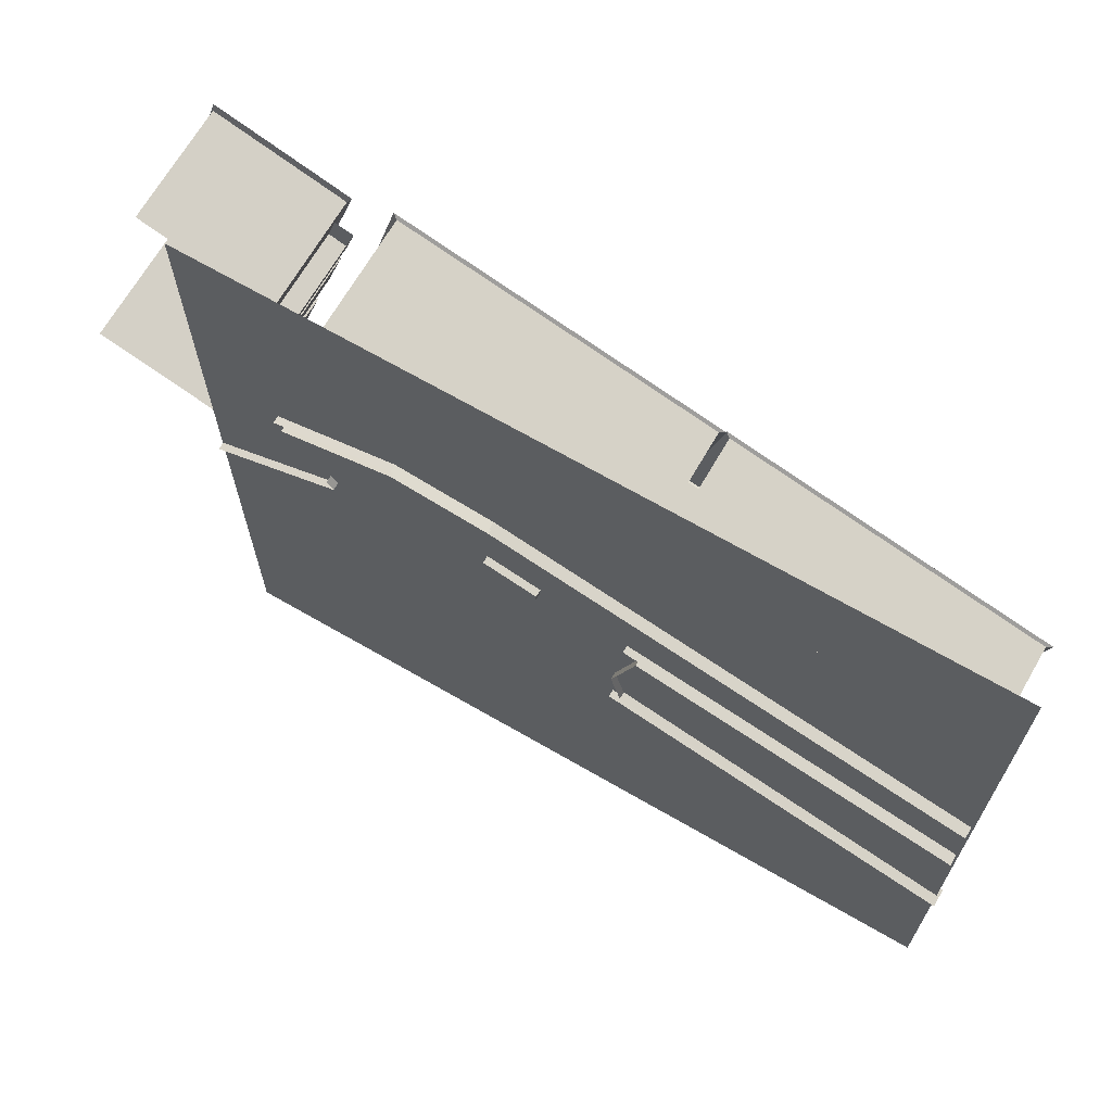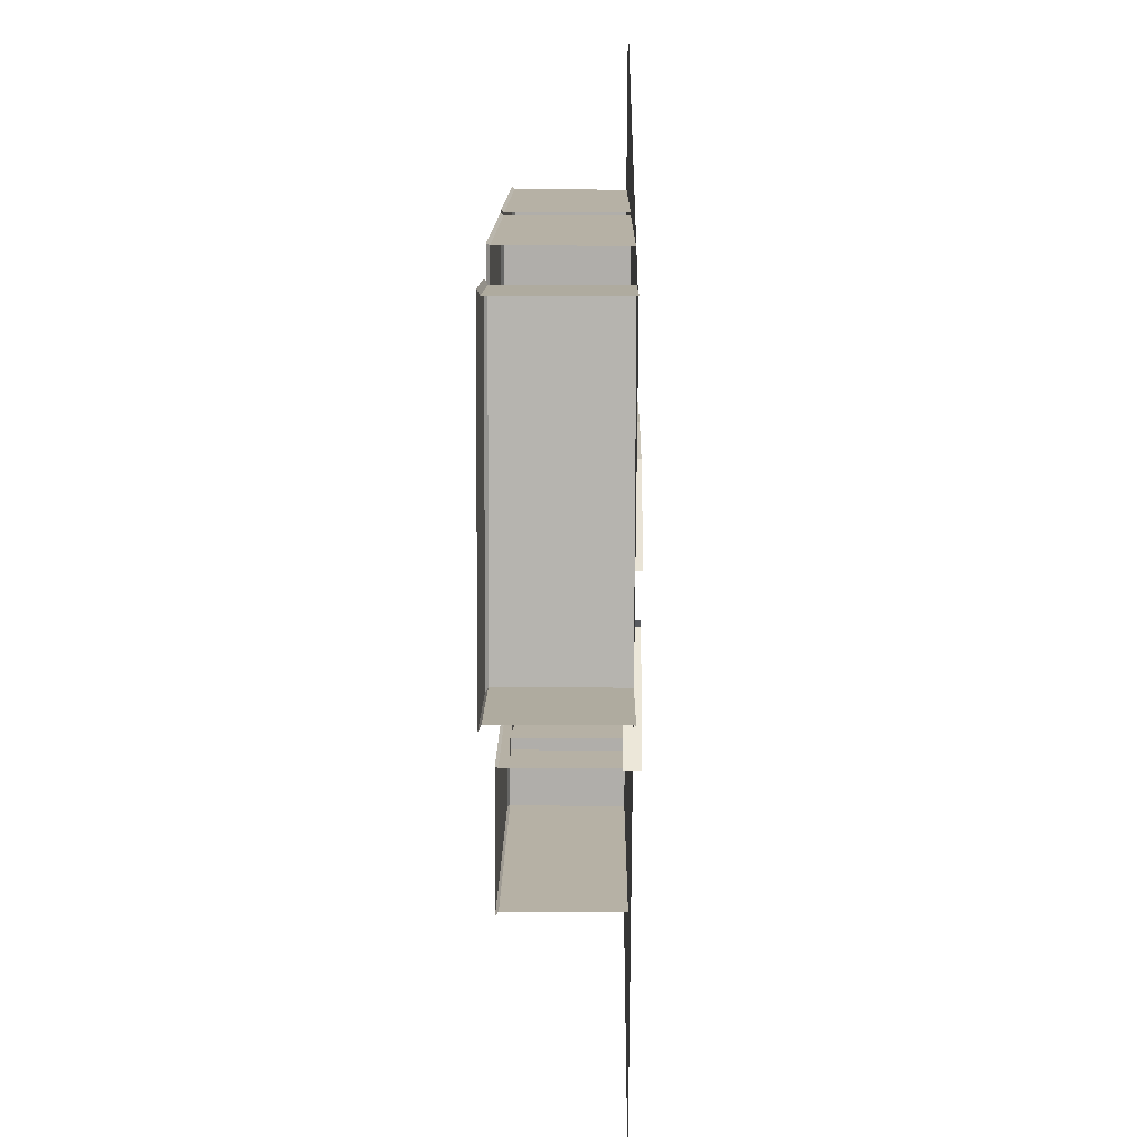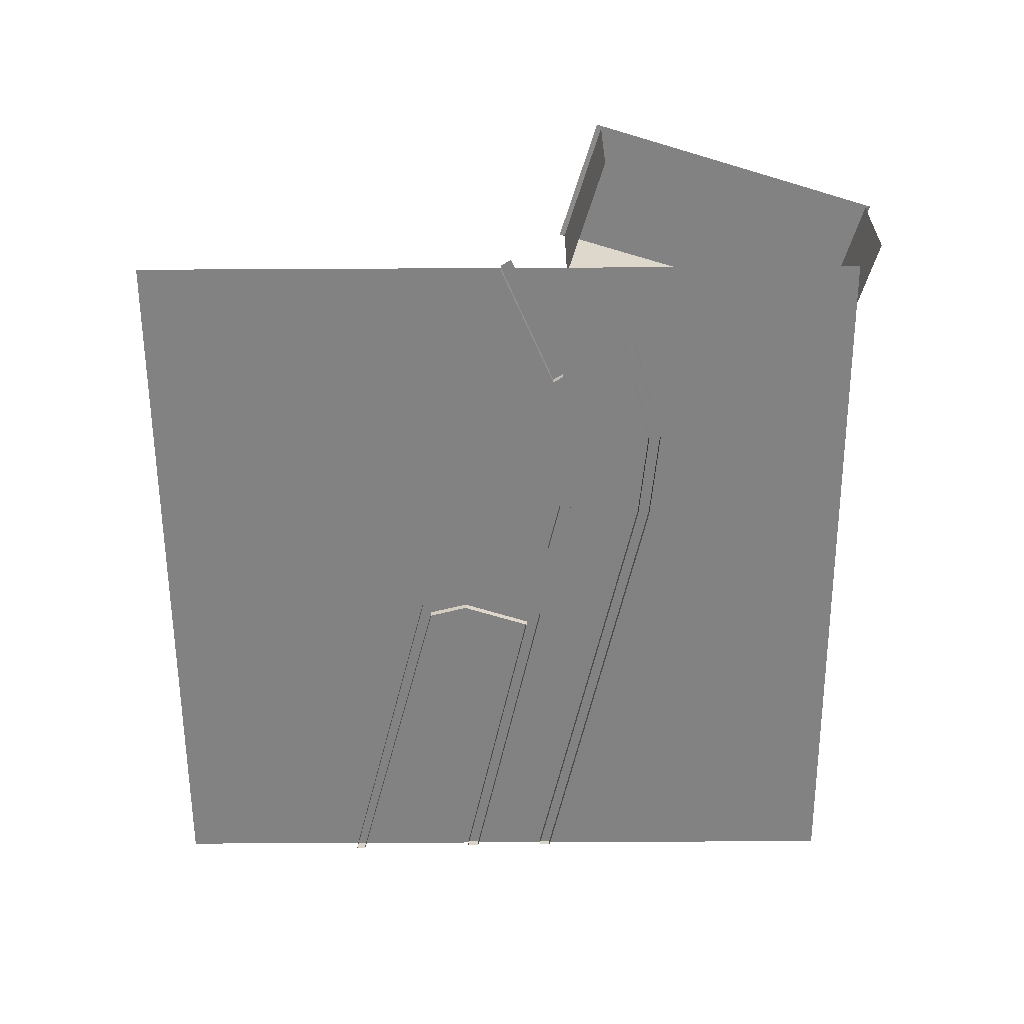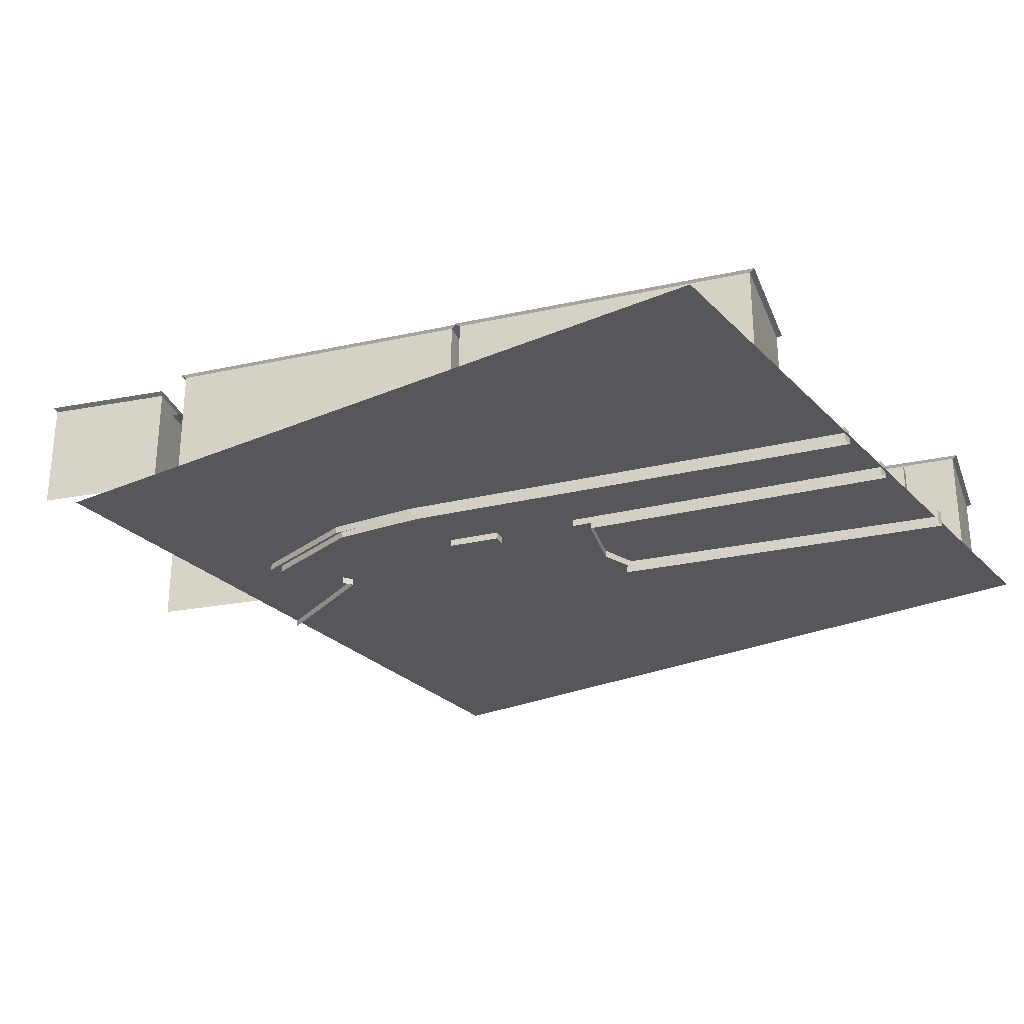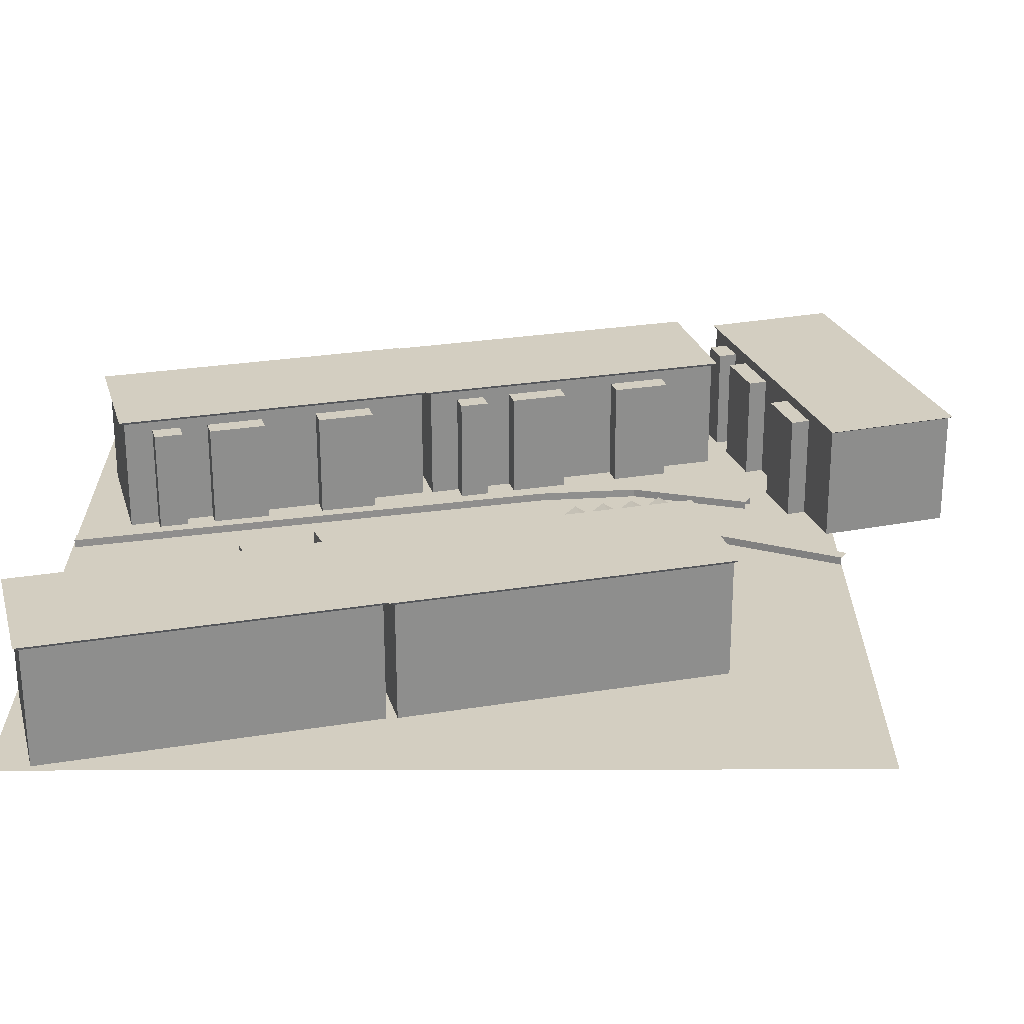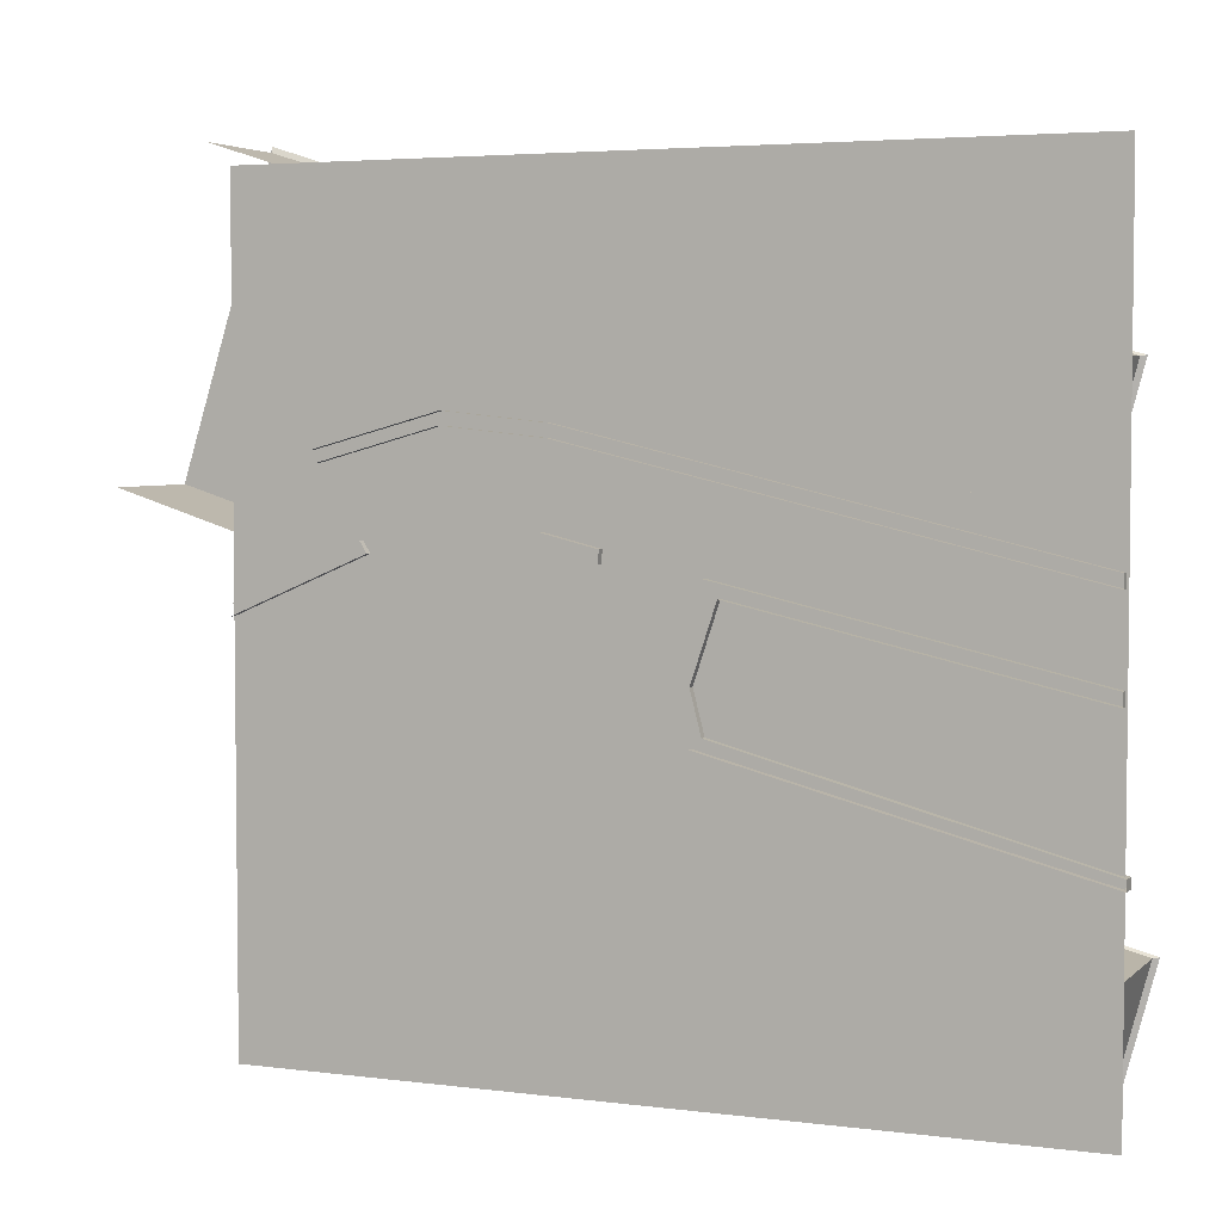
<metadata>
{"format":"obj","ext":"obj","renderer":"f3d","projection":"perspective","resolution":1024,"background":"white","views":[{"elev":68.2,"azim":30.1,"up":"+Z"},{"elev":27.0,"azim":-89.4,"up":"+Z"},{"elev":-60.9,"azim":-89.7,"up":"+Y"},{"elev":-27.2,"azim":33.8,"up":"+Y"},{"elev":-64.9,"azim":-179.9,"up":"+Z"},{"elev":4.1,"azim":22.9,"up":"+Z"}]}
</metadata>
<code>
g default
v 11.74 4 3.386
v 11.74 0 3.386
v 10.69 0 3.669
v 10.69 4 3.669
v 11.93 4 4.078
v 11.93 0 4.078
v 10.88 4 4.36
v 5.422 4 5.08
v 5.422 -0 5.08
v 3.314 -0 5.645
v 3.314 4 5.645
v 5.607 4 5.772
v 5.607 -0 5.772
v 3.499 4 6.337
v 9.637 4 3.951
v 9.637 -0 3.951
v 7.529 -0 4.516
v 7.529 4 4.516
v 9.822 4 4.642
v 9.822 -0 4.642
v 7.714 4 5.207
v -0.2272 4 6.513
v -0.2272 -0 6.513
v -1.281 0 6.796
v -1.281 4 6.796
v -0.04188 4 7.205
v -0.04188 -0 7.205
v -1.096 4 7.487
v -2.335 4 7.078
v -2.335 -0 7.078
v -4.442 -0 7.643
v -4.442 4 7.643
v -2.149 4 7.77
v -2.149 0 7.77
v -4.257 4 8.334
v -10.8 4 13.06
v -10.8 0 13.06
v -11.12 0 12.02
v -11.12 4 12.02
v -11.81 0 12.23
v -11.81 4 12.23
v 4.555 4 -6.456
v 4.555 0 -6.456
v 5.609 0 -6.739
v 5.609 4 -6.739
v 5.423 0 -7.43
v 5.423 4 -7.43
v 4.37 4 -7.148
v -11.15 0 14.31
v -14.75 0 2.866
v -15.92 0 15.81
v -19.52 0 4.363
v -14.75 4.354 2.866
v -19.52 4.354 4.363
v -15.92 4.354 15.81
v -11.15 4.354 14.31
v -14.73 4.461 2.651
v -19.66 4.461 4.198
v -15.94 4.461 16.03
v -11.01 4.461 14.48
v -15 0 15
v 15 0 15
v -15 0 -15
v 15 0 -15
v -8.655 0 -3.673
v 2.936 0 -6.779
v 2.936 4 -6.779
v 1.642 4 -11.61
v -9.949 0 -8.503
v 1.642 0 -11.61
v 2.936 4.354 -6.779
v 1.642 4.354 -11.61
v -9.949 4.354 -8.503
v -8.655 4.354 -3.673
v 3.15 4.461 -6.751
v 1.813 4.461 -11.74
v -10.16 4.461 -8.532
v -8.826 4.461 -3.542
v -7.985 0 1.378
v -7.467 0 3.309
v -7.985 1 1.378
v -7.467 1 3.309
v -7.019 1 1.119
v -6.501 1 3.051
v -7.019 0 1.119
v -6.501 0 3.051
v -7.502 1.342 1.248
v -6.984 1.342 3.18
v -6.984 0 3.18
v -7.502 0 1.248
v -9.083 0 1.671
v -8.565 0 3.602
v -9.083 1 1.671
v -8.565 1 3.602
v -8.117 1 1.412
v -7.599 1 3.344
v -8.117 0 1.412
v -7.599 0 3.344
v -8.6 1.342 1.541
v -8.082 1.342 3.473
v -8.082 0 3.473
v -8.6 0 1.541
v 12.98 0 3.795
v 1.392 0 6.901
v 14.28 0 8.625
v 2.686 0 11.73
v 1.392 4.354 6.901
v 2.686 4.354 11.73
v 14.28 4.354 8.625
v 12.98 4.354 3.795
v 1.178 4.461 6.873
v 2.515 4.461 11.86
v 14.49 4.461 8.654
v 13.15 4.461 3.664
v 6.074 0 -1.502
v 7.936 0 -2.23
v 6.074 2 -1.502
v 7.936 2 -2.23
v 5.345 2 -3.364
v 7.208 2 -4.093
v 5.345 0 -3.364
v 7.208 0 -4.093
v 1.012 0 6.923
v -10.58 0 10.03
v 1.012 4 6.923
v 2.306 4 11.75
v 2.306 0 11.75
v -9.285 0 14.86
v -10.58 4.354 10.03
v -9.285 4.354 14.86
v 2.306 4.354 11.75
v 1.012 4.354 6.923
v -10.79 4.461 10
v -9.456 4.461 14.99
v 2.52 4.461 11.78
v 1.183 4.461 6.791
v 3.316 0 -6.801
v 14.91 0 -9.906
v 2.022 0 -11.63
v 13.61 0 -14.74
v 14.91 4.354 -9.906
v 13.61 4.354 -14.74
v 2.022 4.354 -11.63
v 3.316 4.354 -6.801
v 15.12 4.461 -9.878
v 13.78 4.461 -14.87
v 1.808 4.461 -11.66
v 3.145 4.461 -6.669
v -6.86 0 1.111
v -6.343 0 3.043
v -6.86 1 1.111
v -6.343 1 3.043
v -5.894 1 0.8519
v -5.377 1 2.784
v -5.894 0 0.8519
v -5.377 0 2.784
v -6.377 1.342 0.9813
v -5.86 1.342 2.913
v -5.86 0 2.913
v -6.377 0 0.9813
v 3.39 0 -0.2099
v 5.253 0 -0.9383
v 3.39 2 -0.2099
v 5.253 2 -0.9383
v 2.662 2 -2.073
v 4.525 2 -2.801
v 2.662 0 -2.073
v 4.525 0 -2.801
v -5.762 0 0.8178
v -5.244 0 2.75
v -5.762 1 0.8178
v -5.244 1 2.75
v -4.796 1 0.559
v -4.278 1 2.491
v -4.796 0 0.559
v -4.278 0 2.491
v -5.279 1.342 0.6884
v -4.761 1.342 2.62
v -4.761 0 2.62
v -5.279 0 0.6884
v 14.91 -0.2864 2.247
v 14.91 -0.2864 1.764
v 14.91 -0.2864 -1.211
v 14.91 -0.2864 -1.694
v 1.766 -0.2864 1.776
v -3.44 -0.2864 6.57
v -3.488 -0.2864 6.089
v -3.78 -0.2864 3.129
v -3.828 -0.2864 2.648
v -7.218 -0.2864 6.959
v -7.266 -0.2864 6.478
v -11.98 -0.2864 5.658
v -11.72 -0.2864 5.248
v -10.14 -0.2864 2.728
v -9.886 -0.2864 2.318
v -14.99 -0.2864 0.1274
v -1.678 -0.2864 2.616
v -1.726 -0.2864 2.135
v 2.288 -0.2864 1.155
v 1.371 -0.2864 -1.607
v 1.775 -0.2864 -3.175
v 1.331 -0.2864 -3.558
v 15.1 -0.2864 -6.723
v 15.1 -0.2864 -7.105
v -9.869 -0.2864 2.318
v -10.13 -0.2864 2.728
v 2.288 0.3022 1.155
v 1.719 0.3022 1.295
v 1.766 0.3022 1.776
v 14.91 0.3022 -1.694
v 14.91 0.3022 -1.211
v 1.371 0.3022 -1.607
v 0.8023 0.3022 -1.467
v 1.775 0.3022 -3.175
v 1.331 0.3022 -3.558
v 15.1 0.3022 -6.723
v 15.1 0.3022 -7.105
v 14.91 0.3022 1.764
v -3.488 0.3022 6.089
v -3.44 0.3022 6.57
v 14.91 0.3022 2.247
v -7.266 0.3022 6.478
v -7.218 0.3022 6.959
v -11.72 0.3022 5.248
v -11.98 0.3022 5.658
v -1.726 0.3022 2.135
v -3.828 0.3022 2.648
v -3.78 0.3022 3.129
v -1.678 0.3022 2.616
v -10.14 0.3022 2.728
v -9.886 0.3022 2.318
v -14.99 0.3022 0.1274
v -15.24 0.3022 0.5369
v 14.91 -0.2864 2.247
v 14.91 -0.2864 1.764
v 14.91 -0.2864 -1.211
v 14.91 -0.2864 -1.694
v 10.88 4 -8.151
v 12.98 0 -8.715
v 12.98 4 -8.715
v 12.8 0 -9.407
v 12.8 4 -9.407
v 10.69 4 -8.842
v 10.88 0 -8.151
v 12.98 0 -8.715
v 12.98 4 -8.715
v 10.88 4 -8.151
v -6.55 4 8.208
v -6.55 0 8.208
v -8.657 0 8.772
v -8.657 4 8.772
v -6.364 4 8.899
v -6.364 0 8.899
v -8.472 4 9.464
v 6.663 4 -7.021
v 6.663 0 -7.021
v 8.77 0 -7.586
v 8.77 4 -7.586
v 8.585 0 -8.277
v 8.585 4 -8.277
v 6.477 4 -7.713
v -5.309 4 -3.829
v -5.309 0 -3.829
v -3.201 0 -4.394
v -3.201 4 -4.394
v -3.386 0 -5.085
v -3.386 4 -5.085
v -5.494 4 -4.52
v -11.81 4 12.23
v -11.48 4 13.27
v -10.8 4 13.06
v -11.12 4 12.02
v -7.416 4 -3.264
v -7.416 0 -3.264
v -6.362 0 -3.547
v -6.362 4 -3.547
v -6.548 0 -4.238
v -6.548 4 -4.238
v -7.601 4 -3.956
v -1.094 4 -4.958
v -1.094 -0 -4.958
v 1.014 -0 -5.523
v 1.014 4 -5.523
v 0.8285 0 -6.214
v 0.8285 4 -6.214
v -1.279 4 -5.65
v -12.76 4 6.815
v -12.76 0 6.815
v -13.41 0 4.733
v -13.41 4 4.733
v -13.44 4 7.029
v -13.44 0 7.029
v -14.09 0 4.947
v -14.09 4 4.947
v -11.45 4 10.98
v -11.45 -0 10.98
v -12.1 -0 8.896
v -12.1 4 8.896
v -12.13 4 11.19
v -12.13 0 11.19
v -12.79 0 9.111
v -12.79 4 9.111
g polySurface26
f 1 2 3 4
f 5 6 2 1
f 7 5 1 4
f 9 10 11 8
f 12 13 9 8
f 14 12 8 11
f 16 17 18 15
f 19 20 16 15
f 21 19 15 18
f 22 23 24 25
f 26 27 23 22
f 28 26 22 25
f 30 31 32 29
f 33 34 30 29
f 35 33 29 32
f 36 37 38 39
f 40 41 39 38
f 42 43 44 45
f 46 47 45 44
f 47 48 42 45
f 50 52 54 53
f 55 51 49 56
f 58 59 60 57
f 50 53 56 49
f 53 54 58 57
f 55 56 60 59
f 57 60 56 53
f 61 62 64 63
f 70 68 67 66
f 68 70 69 73 72
f 77 78 75 76
f 67 68 72 71
f 67 71 74 65 66
f 71 72 76 75
f 73 77 76 72
f 75 78 74 71
f 87 88 84 83
f 83 84 86 85
f 88 89 86 84
f 85 90 87 83
f 81 82 88 87
f 80 89 88 82
f 87 90 79 81
f 99 100 96 95
f 95 96 98 97
f 100 101 98 96
f 97 102 99 95
f 93 94 100 99
f 92 101 100 94
f 99 102 91 93
f 105 103 110 109
f 108 106 105 109
f 113 114 111 112
f 104 107 110 103
f 108 109 113 112
f 109 110 114 113
f 111 114 110 107
f 115 116 118 117
f 117 118 120 119
f 119 120 122 121
f 116 122 120 118
f 125 126 127 123
f 130 128 127 126 131
f 135 136 133 134
f 126 125 132 131
f 124 129 132 125 123
f 129 130 134 133
f 131 135 134 130
f 131 132 136 135
f 133 136 132 129
f 138 140 142 141
f 140 139 143 142
f 147 148 145 146
f 144 137 138 141
f 141 142 146 145
f 142 143 147 146
f 145 148 144 141
f 157 158 154 153
f 153 154 156 155
f 158 159 156 154
f 155 160 157 153
f 151 152 158 157
f 150 159 158 152
f 157 160 149 151
f 161 162 164 163
f 163 164 166 165
f 165 166 168 167
f 162 168 166 164
f 177 178 174 173
f 173 174 176 175
f 178 179 176 174
f 175 180 177 173
f 171 172 178 177
f 170 179 178 172
f 177 180 169 171
f 207 208 209 211 210
f 218 219 220 221
f 226 227 228 229
f 220 219 222 223
f 223 222 224 225
f 230 231 232 233
f 208 207 212 213
f 213 212 214 215
f 215 214 216 217
f 195 194 206 205
f 211 209 185 183
f 237 199 207 210
f 236 184 210 211
f 199 200 212 207
f 200 201 214 212
f 201 203 216 214
f 203 204 217 216
f 204 202 215 217
f 235 187 219 218
f 186 181 221 220
f 234 182 218 221
f 187 191 222 219
f 190 186 220 223
f 191 193 224 222
f 192 190 223 225
f 198 197 188 189
f 198 189 227 226
f 188 197 229 228
f 197 198 226 229
f 194 195 231 230
f 195 196 232 231
f 241 242 240 239
f 242 243 238 240
f 244 245 246 247
f 249 250 251 248
f 252 253 249 248
f 254 252 248 251
f 256 257 258 255
f 259 260 258 257
f 260 261 255 258
f 263 264 265 262
f 266 267 265 264
f 267 268 262 265
f 269 270 271 272
f 273 274 275 276
f 277 278 276 275
f 278 279 273 276
f 281 282 283 280
f 284 285 283 282
f 285 286 280 283
f 288 289 290 287
f 291 292 288 287
f 293 294 290 289
f 294 291 287 290
f 296 297 298 295
f 299 300 296 295
f 301 302 298 297
f 302 299 295 298

</code>
